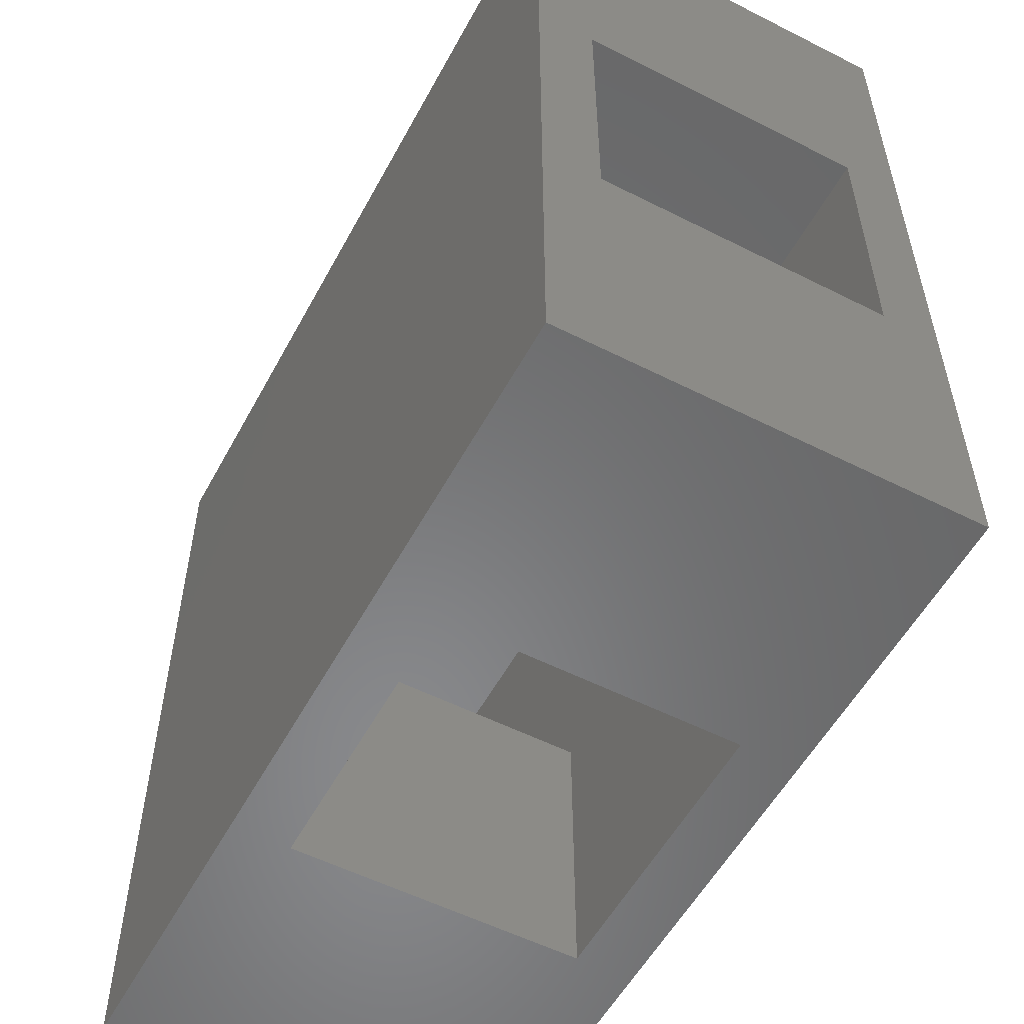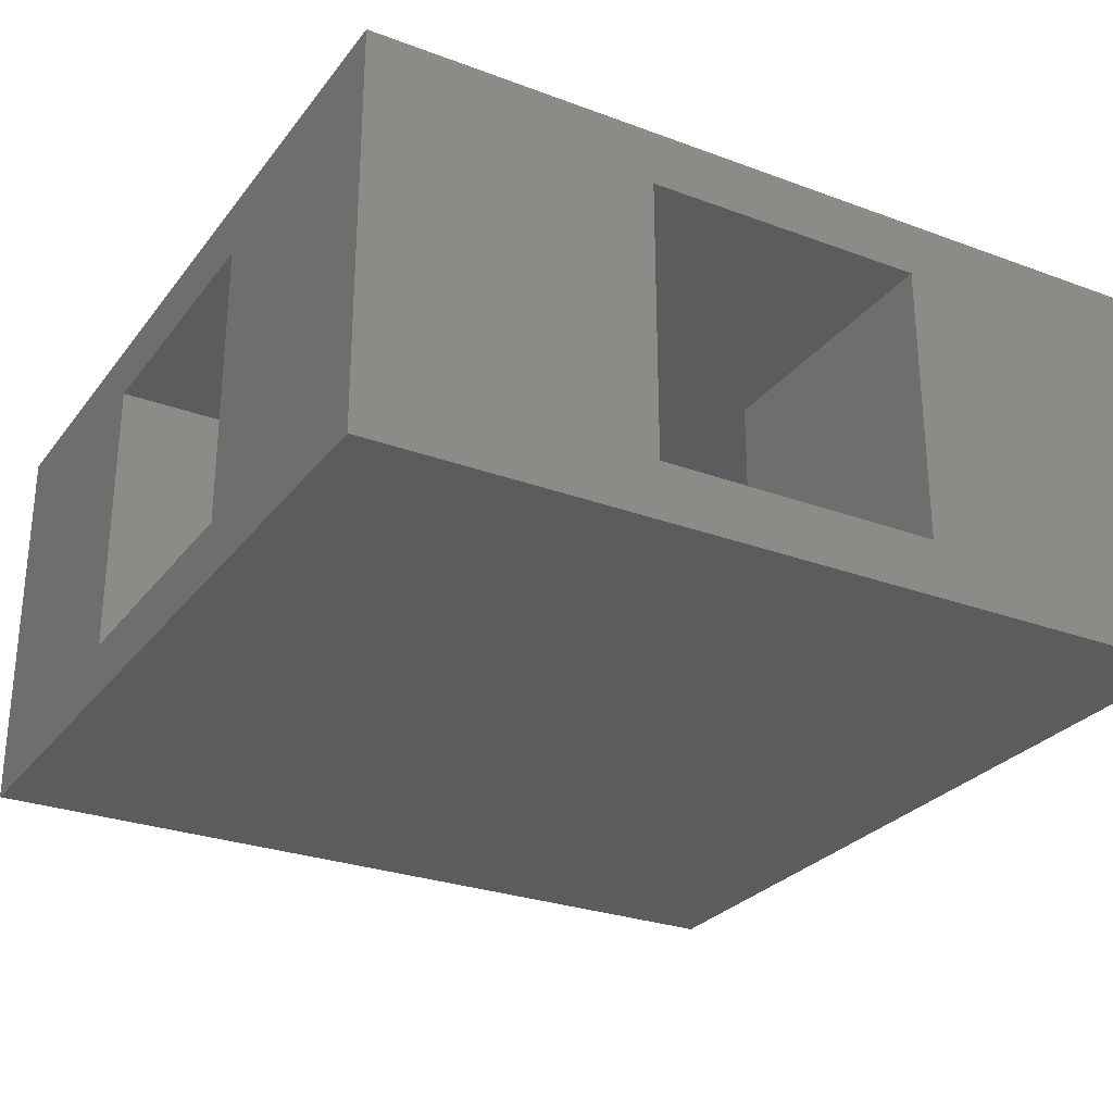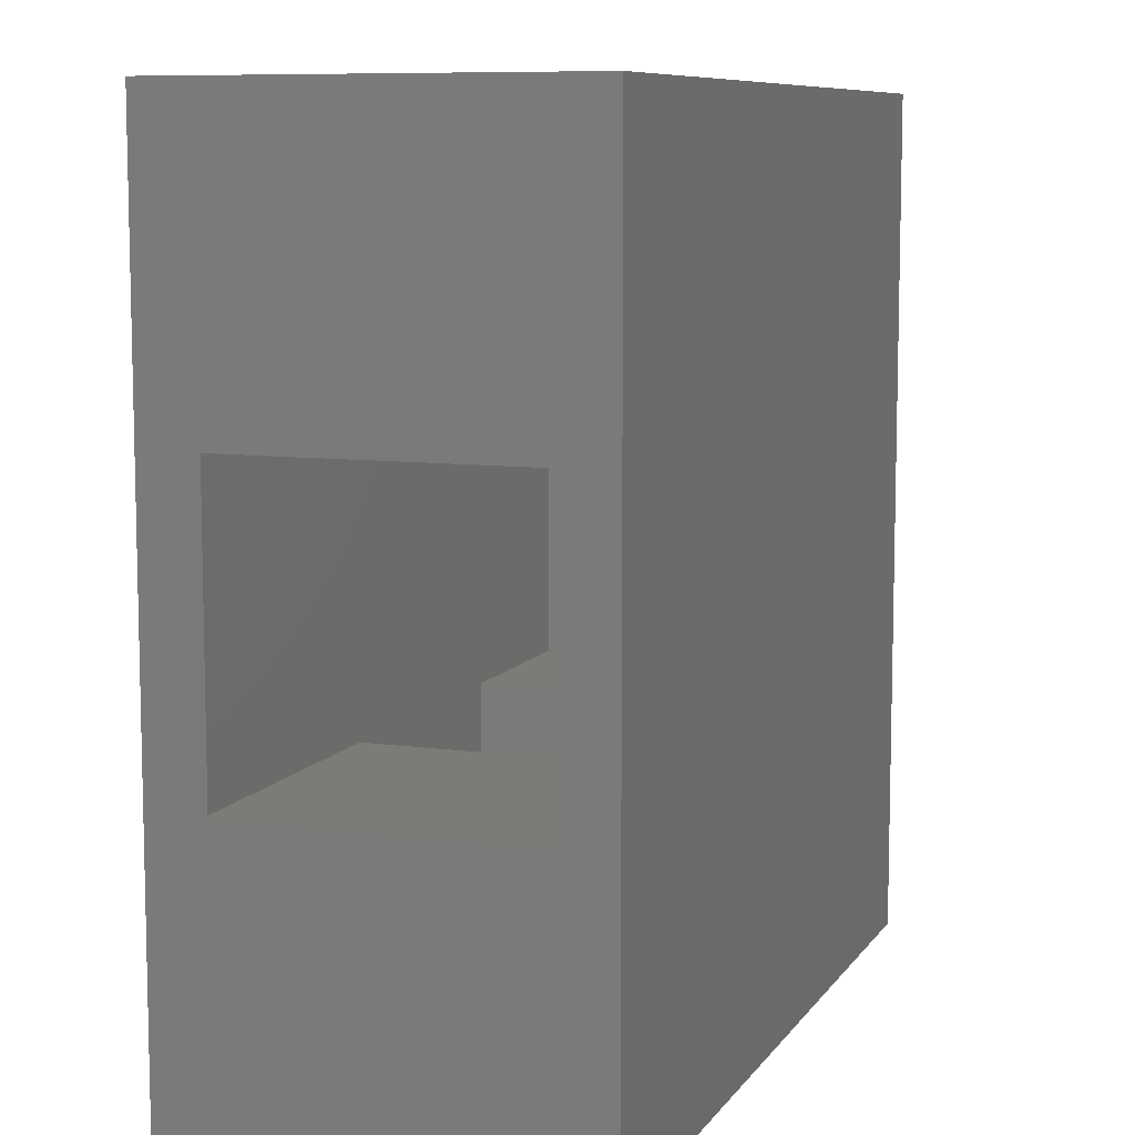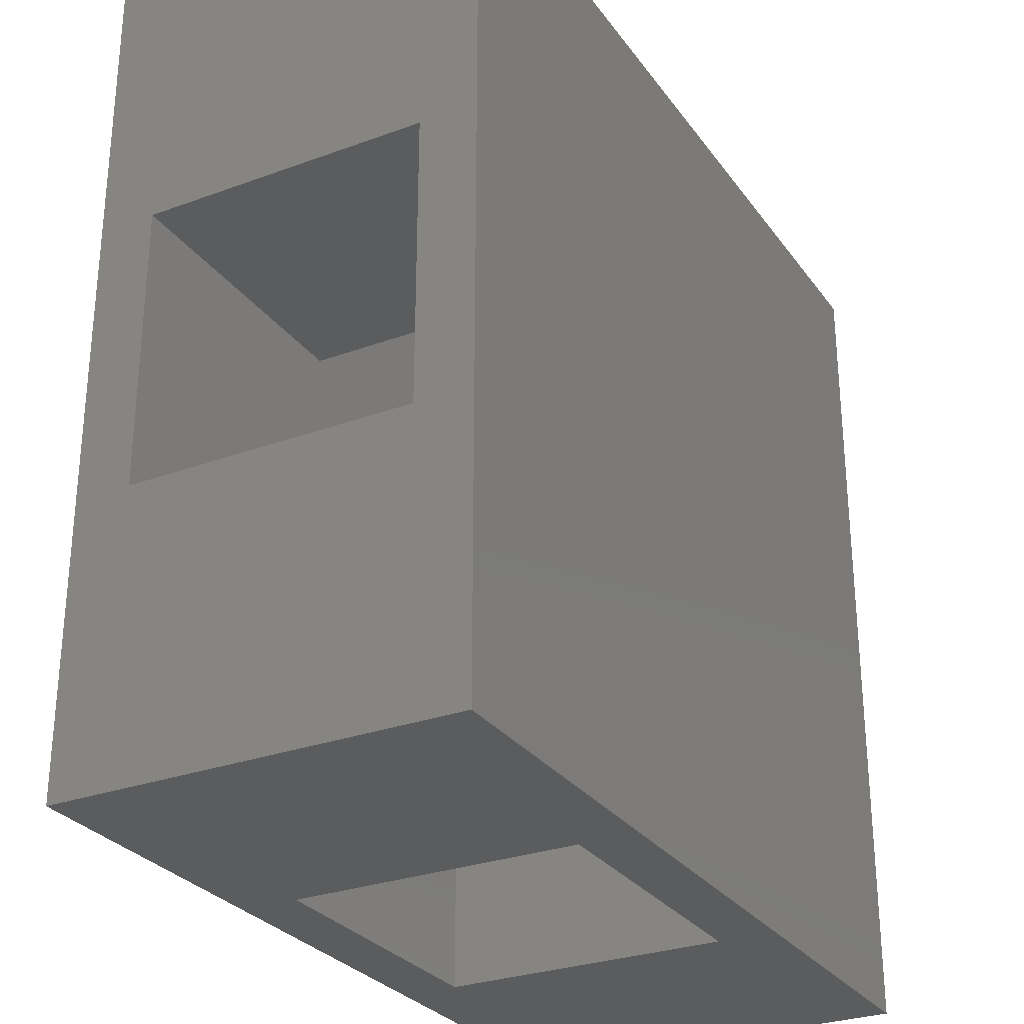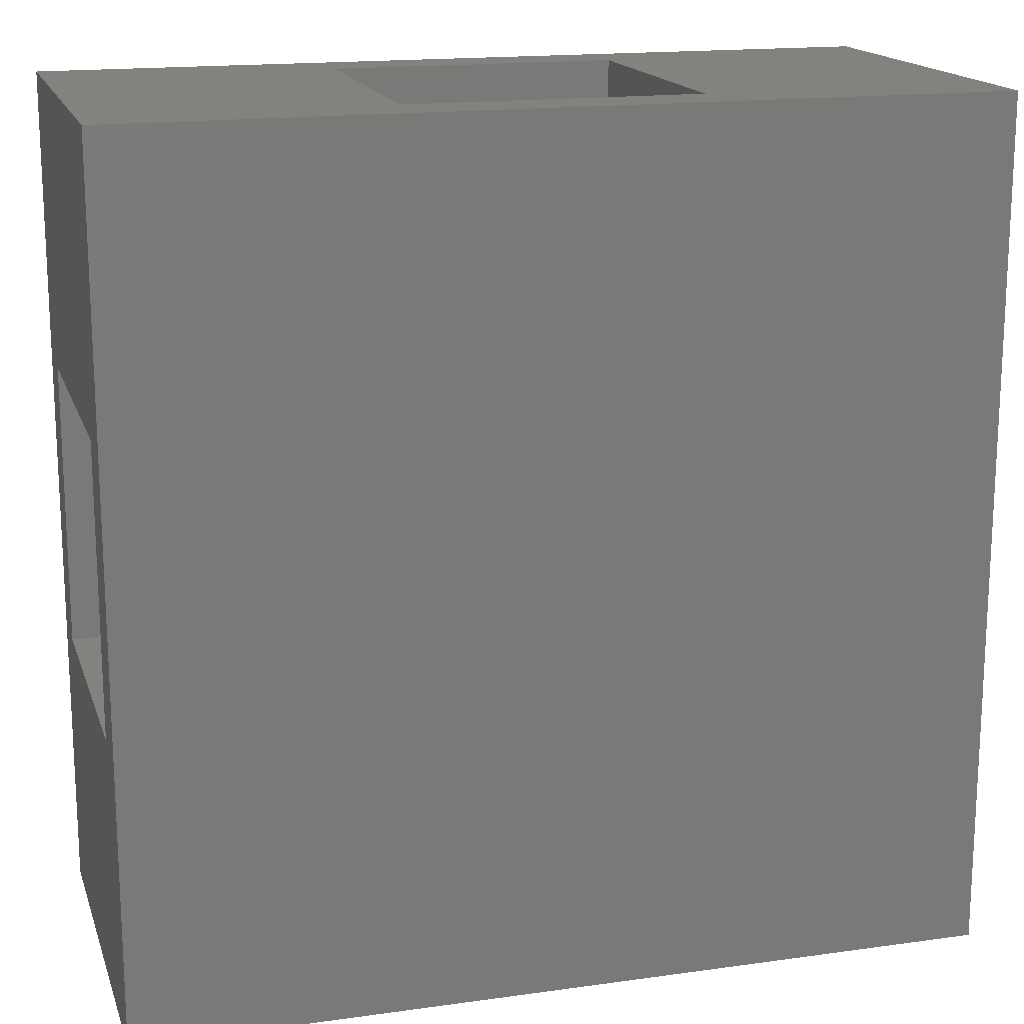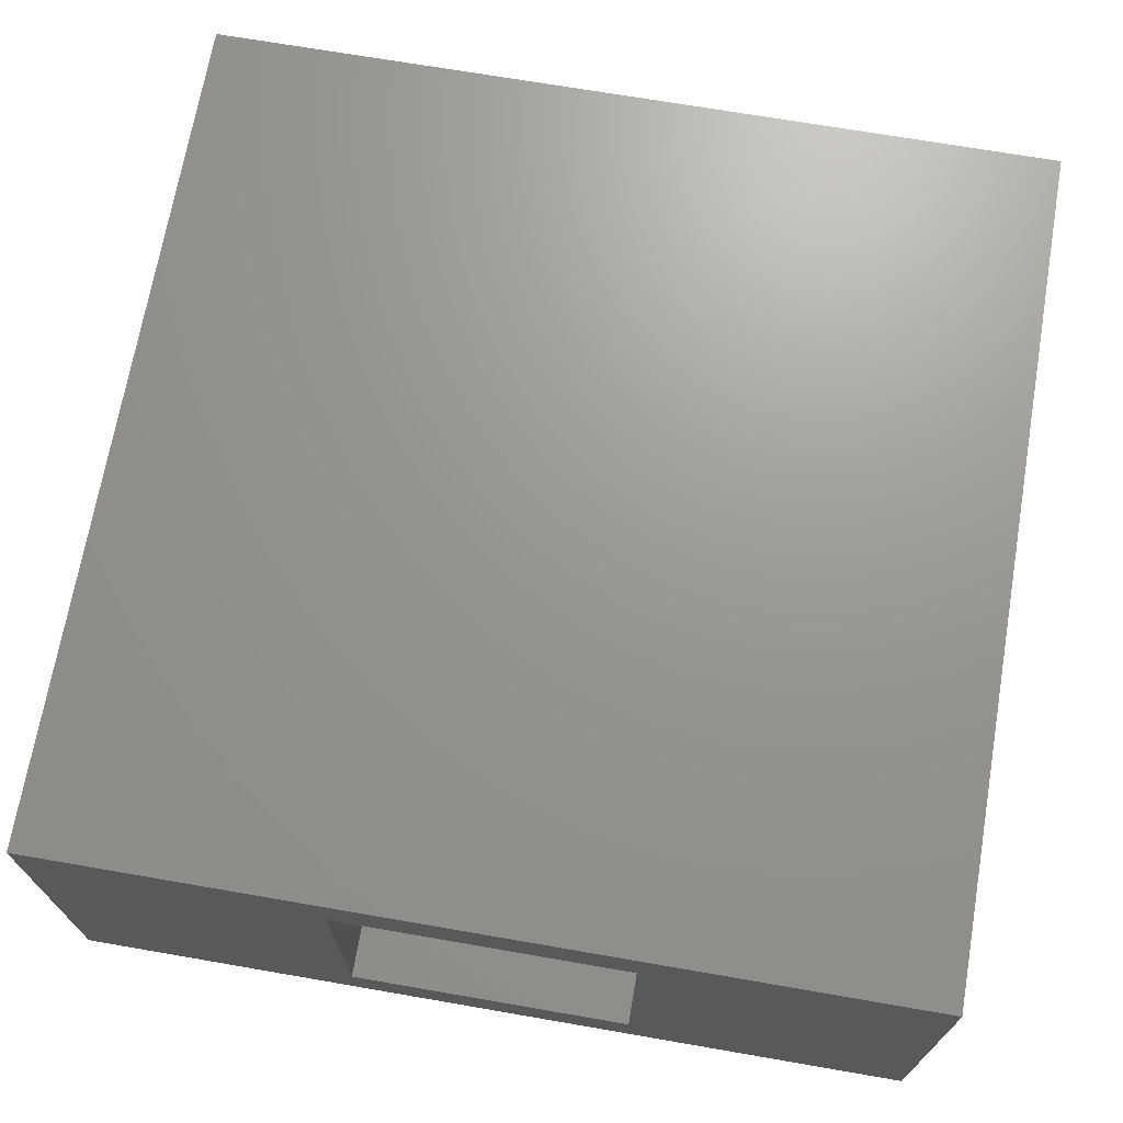
<metadata>
{"format":"stl","ext":"stl","renderer":"f3d","projection":"perspective","resolution":1024,"background":"white","views":[{"elev":-55.1,"azim":-118.1,"up":"+Y"},{"elev":-27.8,"azim":60.5,"up":"+Z"},{"elev":8.7,"azim":110.2,"up":"+Y"},{"elev":-28.8,"azim":118.7,"up":"+Y"},{"elev":16.7,"azim":164.2,"up":"+Y"},{"elev":70.0,"azim":9.8,"up":"+Z"}]}
</metadata>
<code>
# stl→obj: 32 verts, 72 faces
v 30 30 14
v 0 0 14
v 0 30 14
v 30 0 14
v 30 20 2
v 20 10 2
v 20 20 2
v 30 10 2
v 20 30 2
v 10 20 2
v 10 30 2
v 10 10 2
v 10 0 2
v 20 0 2
v 0 10 2
v 0 20 2
v 10 30 12
v 10 20 12
v 20 0 12
v 20 10 12
v 20 20 12
v 30 20 12
v 30 10 12
v 30 0 0
v 30 30 0
v 20 30 12
v 0 30 0
v 0 0 0
v 10 10 12
v 0 10 12
v 0 20 12
v 10 0 12
f 1 2 3
f 2 1 4
f 5 6 7
f 6 5 8
f 9 10 11
f 10 9 12
f 12 9 13
f 13 9 14
f 14 9 7
f 14 7 6
f 10 15 16
f 15 10 12
f 17 10 18
f 10 17 11
f 6 19 14
f 19 6 20
f 21 5 7
f 5 21 22
f 4 23 24
f 23 4 1
f 23 1 22
f 22 1 5
f 24 8 25
f 8 24 23
f 25 8 5
f 25 5 1
f 9 21 7
f 21 9 26
f 24 27 28
f 27 24 25
f 25 9 27
f 9 25 1
f 9 1 26
f 26 1 17
f 27 11 3
f 11 27 9
f 3 11 17
f 3 17 1
f 29 15 12
f 15 29 30
f 28 15 2
f 15 28 27
f 15 27 16
f 16 27 31
f 2 30 3
f 30 2 15
f 3 30 31
f 3 31 27
f 28 13 24
f 13 28 2
f 13 2 32
f 32 2 19
f 24 14 4
f 14 24 13
f 4 14 19
f 4 19 2
f 31 10 16
f 10 31 18
f 29 13 32
f 13 29 12
f 23 6 8
f 6 23 20
f 22 20 21
f 20 22 23
f 26 18 17
f 18 26 29
f 29 26 32
f 32 26 19
f 19 26 21
f 19 21 20
f 18 30 31
f 30 18 29

</code>
